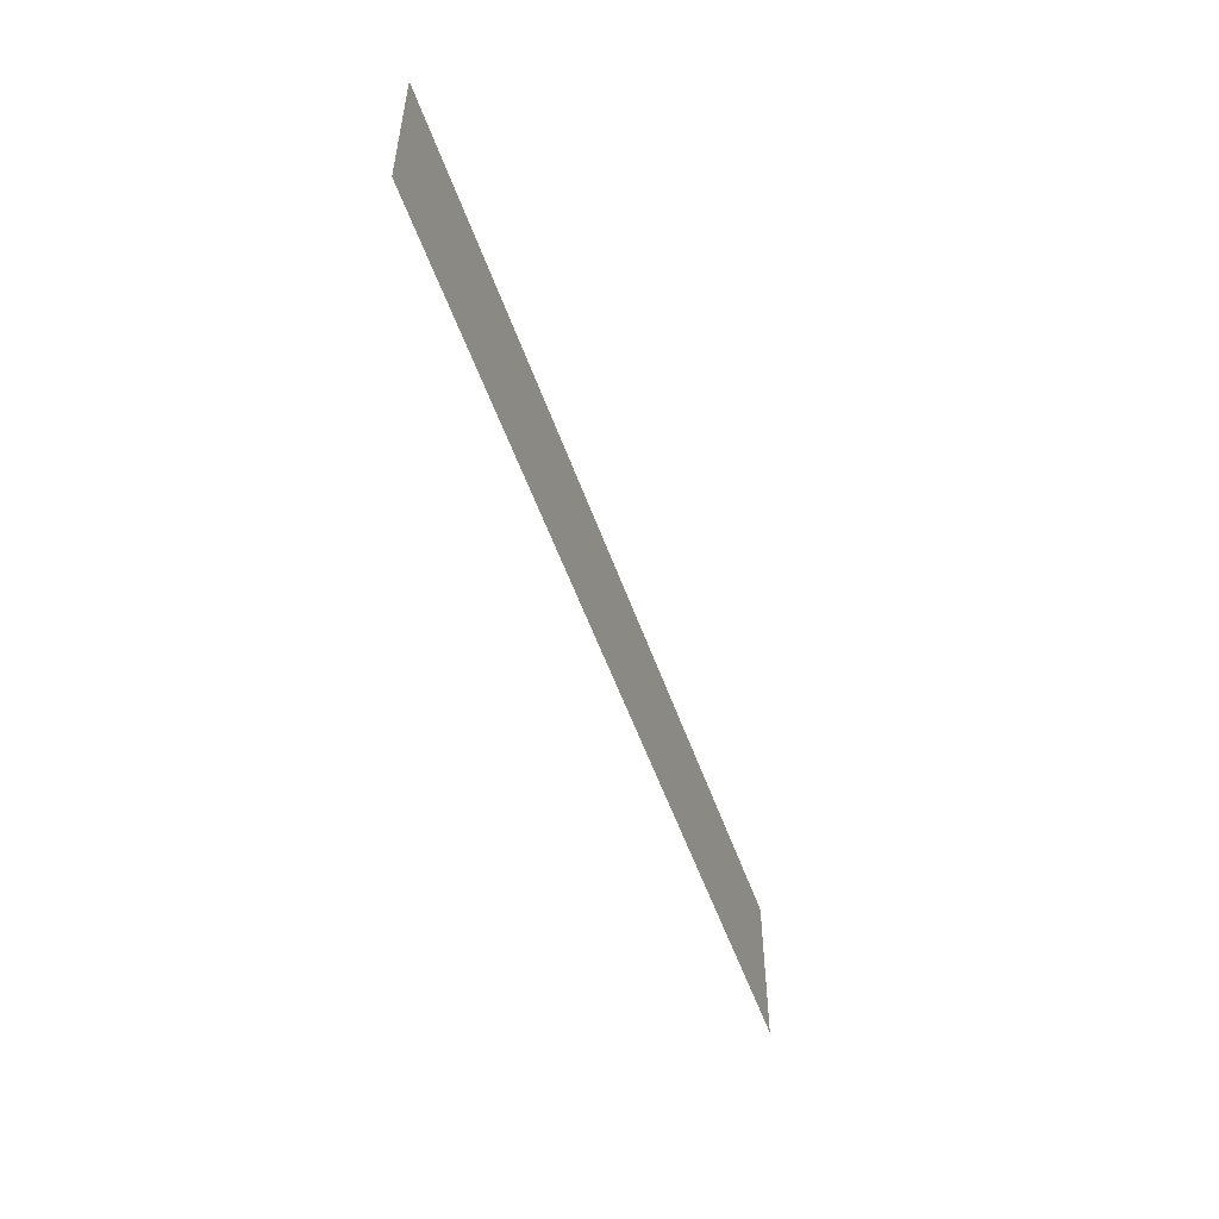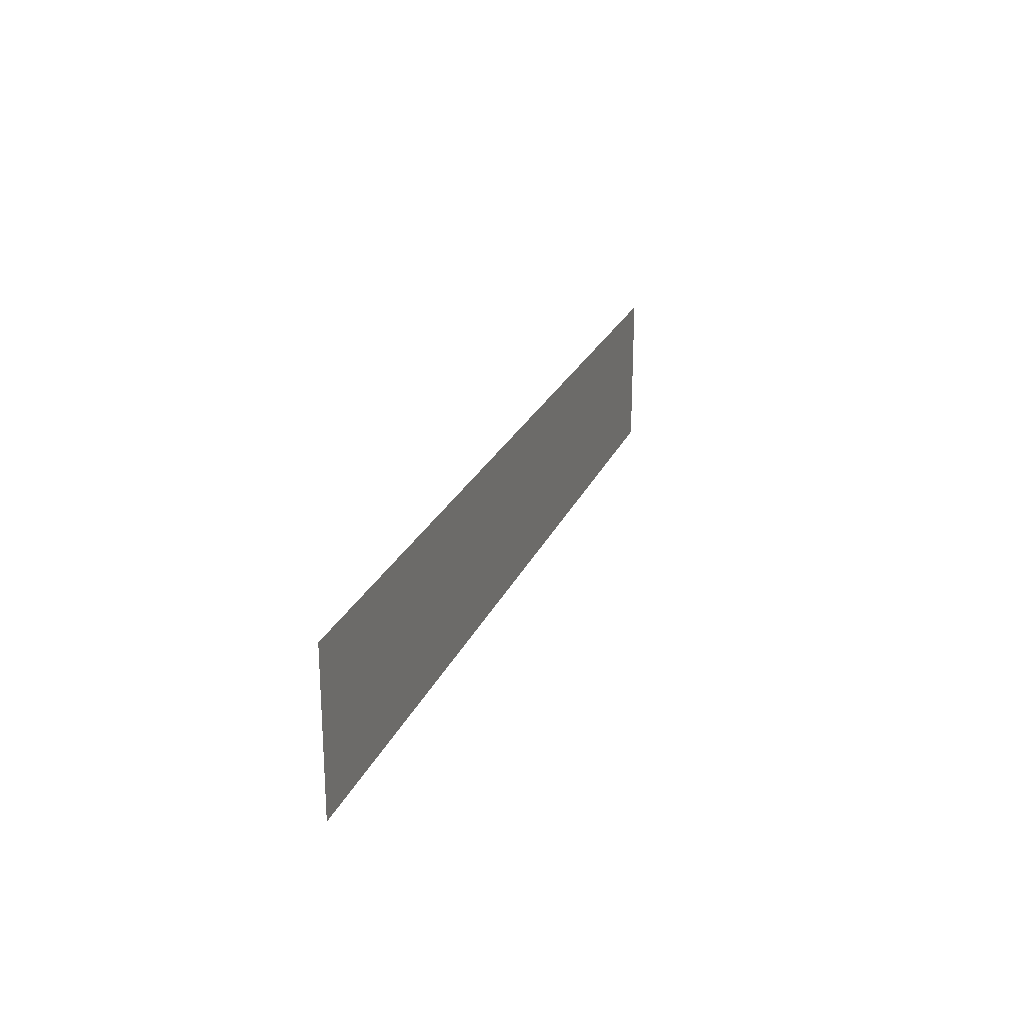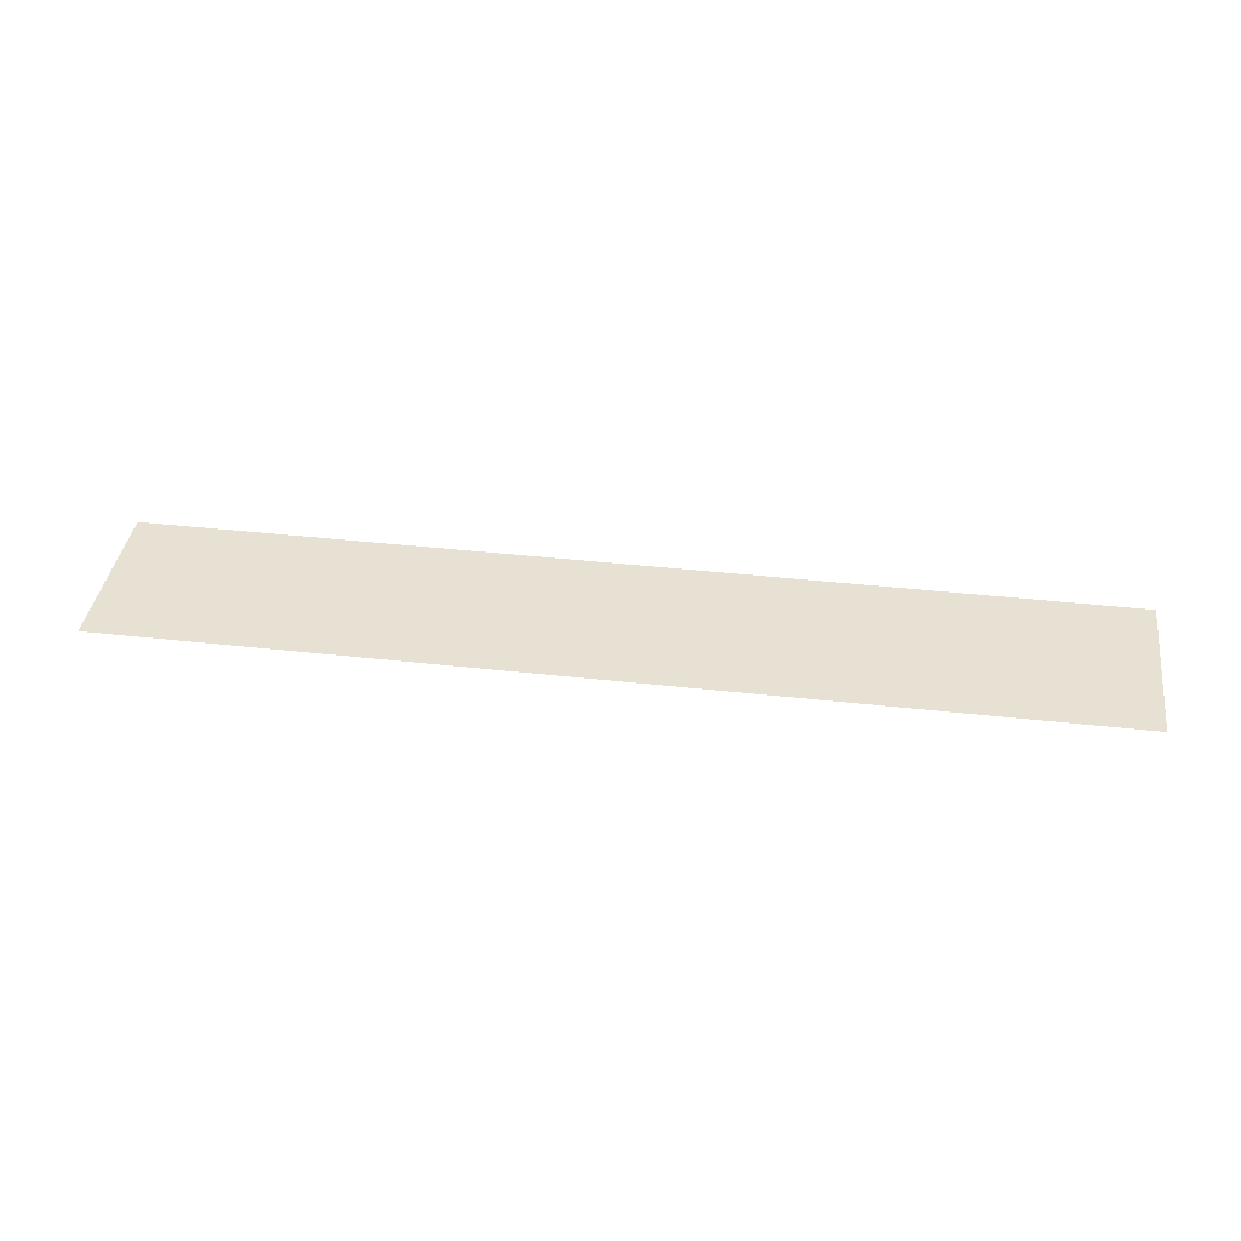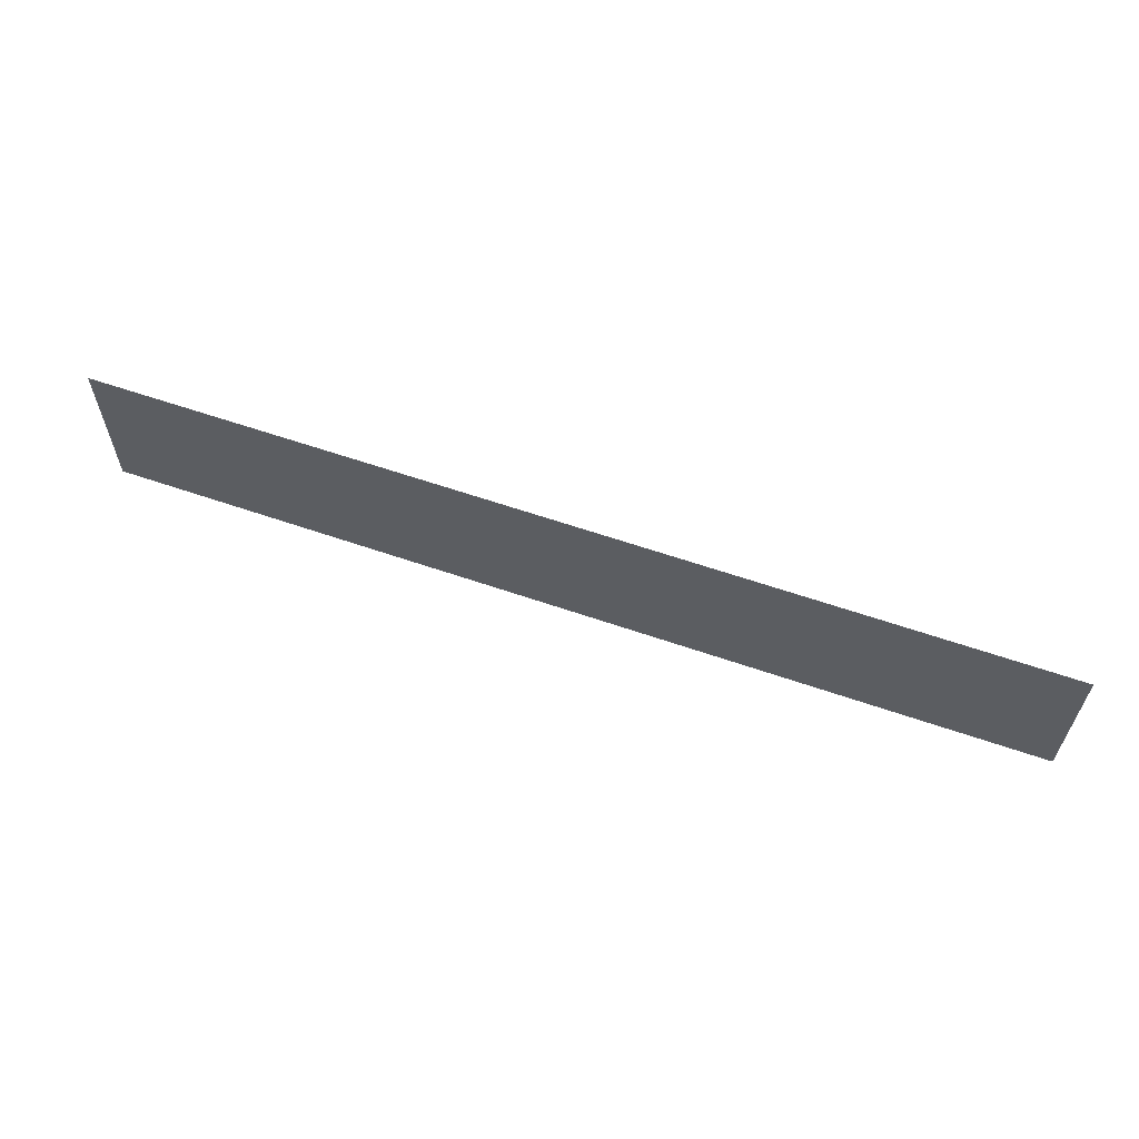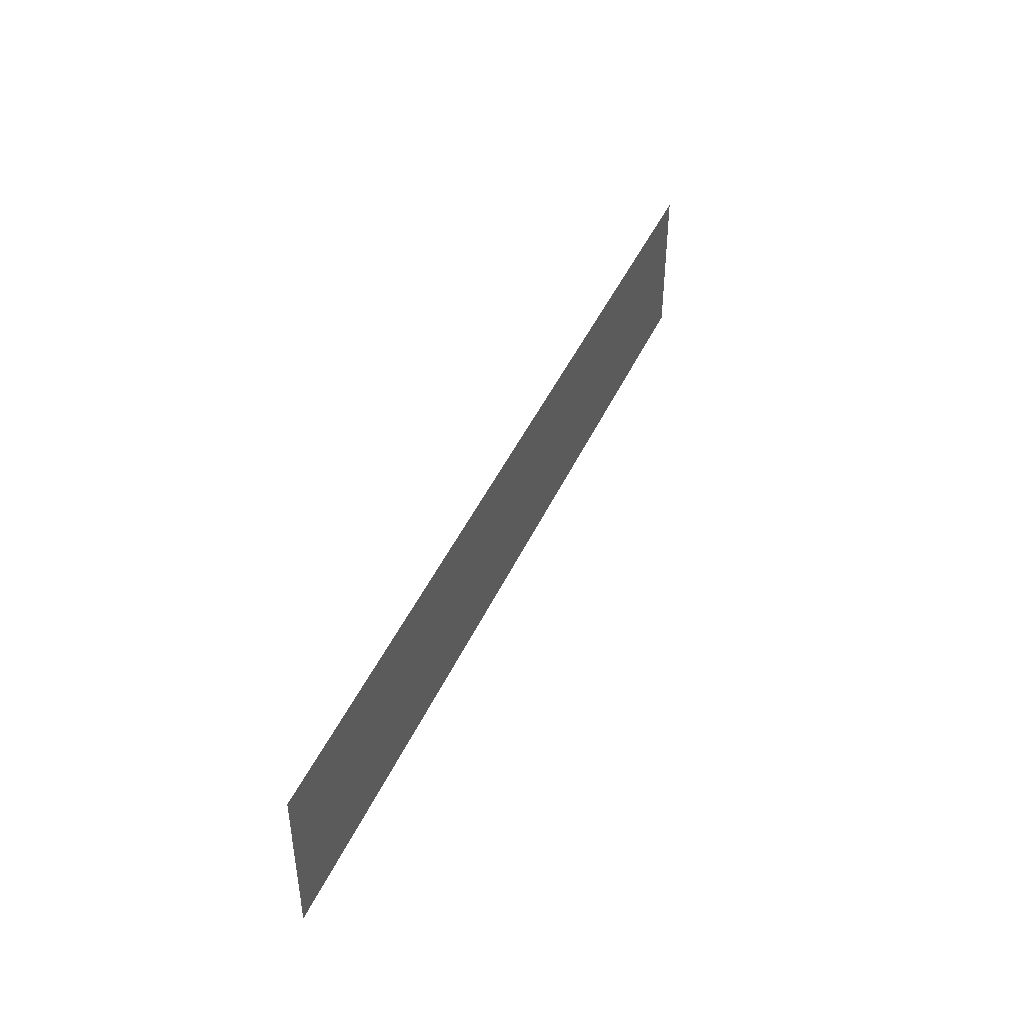
<metadata>
{"format":"obj","ext":"obj","renderer":"f3d","projection":"perspective","resolution":1024,"background":"white","views":[{"elev":-52.8,"azim":-71.0,"up":"+Y"},{"elev":23.4,"azim":-71.3,"up":"+Y"},{"elev":38.9,"azim":8.1,"up":"+Z"},{"elev":61.3,"azim":-160.6,"up":"+Y"},{"elev":43.6,"azim":-67.0,"up":"+Y"}]}
</metadata>
<code>
o PsSideTable_216_1
v 0.8053 0.09944 -0.3782
v 0.8503 -0.1234 -0.3782
v 0.8503 0.09944 -0.3782
v 0.8053 -0.1234 -0.3782
v 0.8053 0.1364 -0.3782
v 0.8503 0.1364 -0.3782
v 0.8503 -0.1604 -0.3782
v 0.8053 -0.1604 -0.3782
v -0 -0.1234 -0.3782
v -0 -0.1604 -0.3782
v -0.8053 -0.1604 -0.3782
v -0.8053 -0.1234 -0.3782
v -0.8503 -0.1234 -0.3782
v -0.8503 0.09944 -0.3782
v -0.8053 0.09944 -0.3782
v -0.8503 0.1364 -0.3782
v -0.8053 0.1364 -0.3782
v -0.8503 -0.1604 -0.3782
v -0 0.1364 -0.3782
v -0 0.09944 -0.3782
f 1 2 3
f 1 4 2
f 3 5 1
f 3 6 5
f 7 2 4
f 7 4 8
f 9 8 4
f 9 4 1
f 9 10 8
f 9 11 10
f 9 12 11
f 11 12 13
f 14 13 12
f 14 12 15
f 9 15 12
f 15 16 14
f 15 17 16
f 11 13 18
f 19 17 15
f 19 15 20
f 9 20 15
f 19 1 5
f 19 20 1
f 9 1 20

</code>
